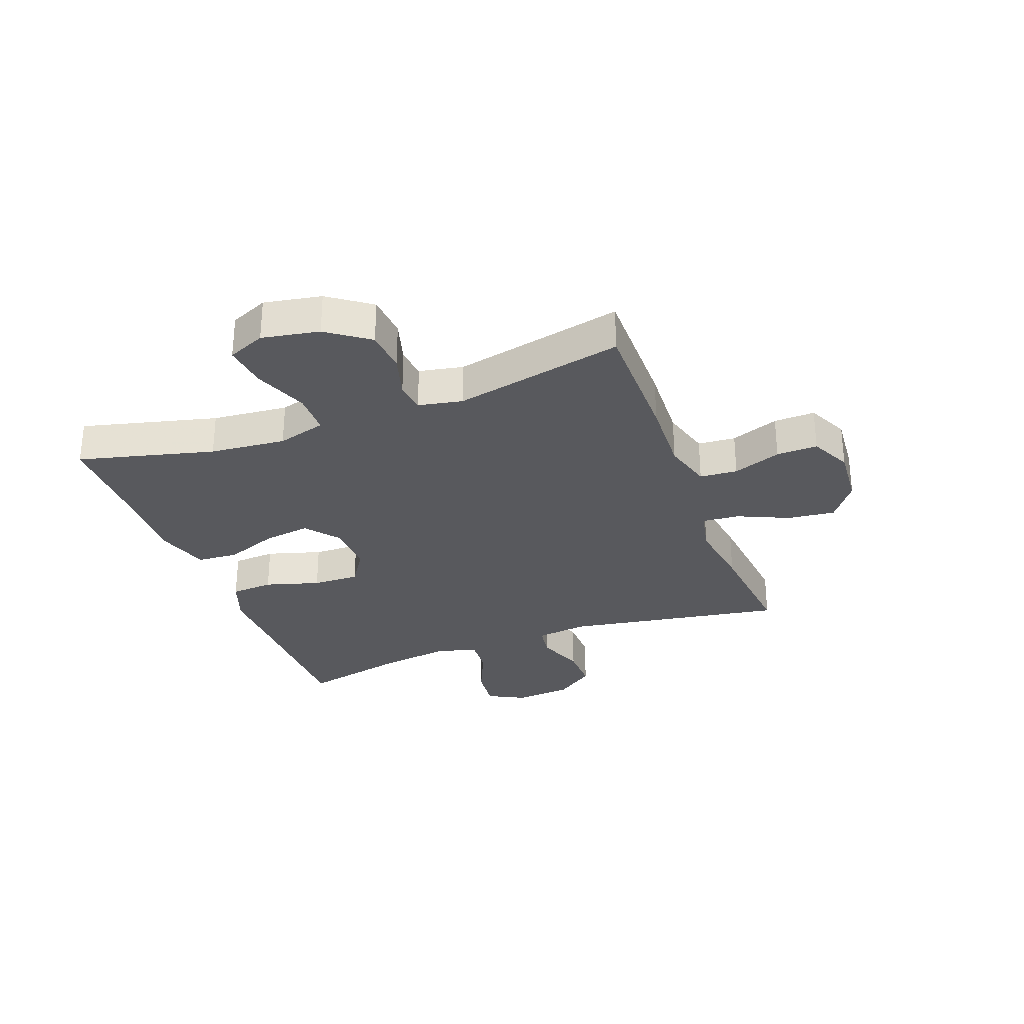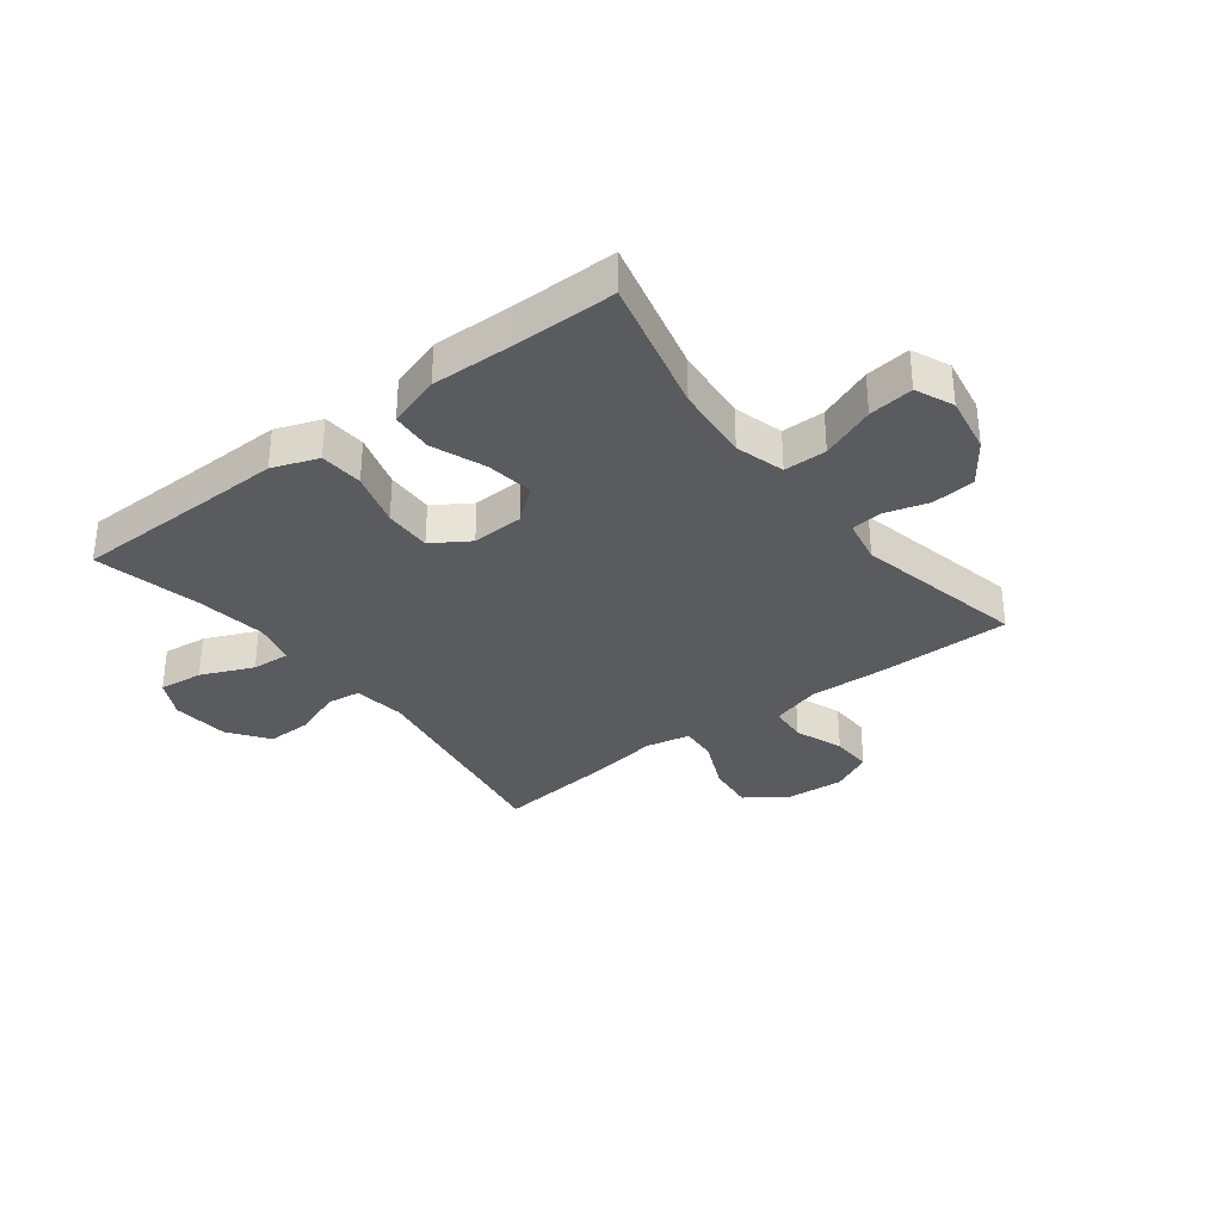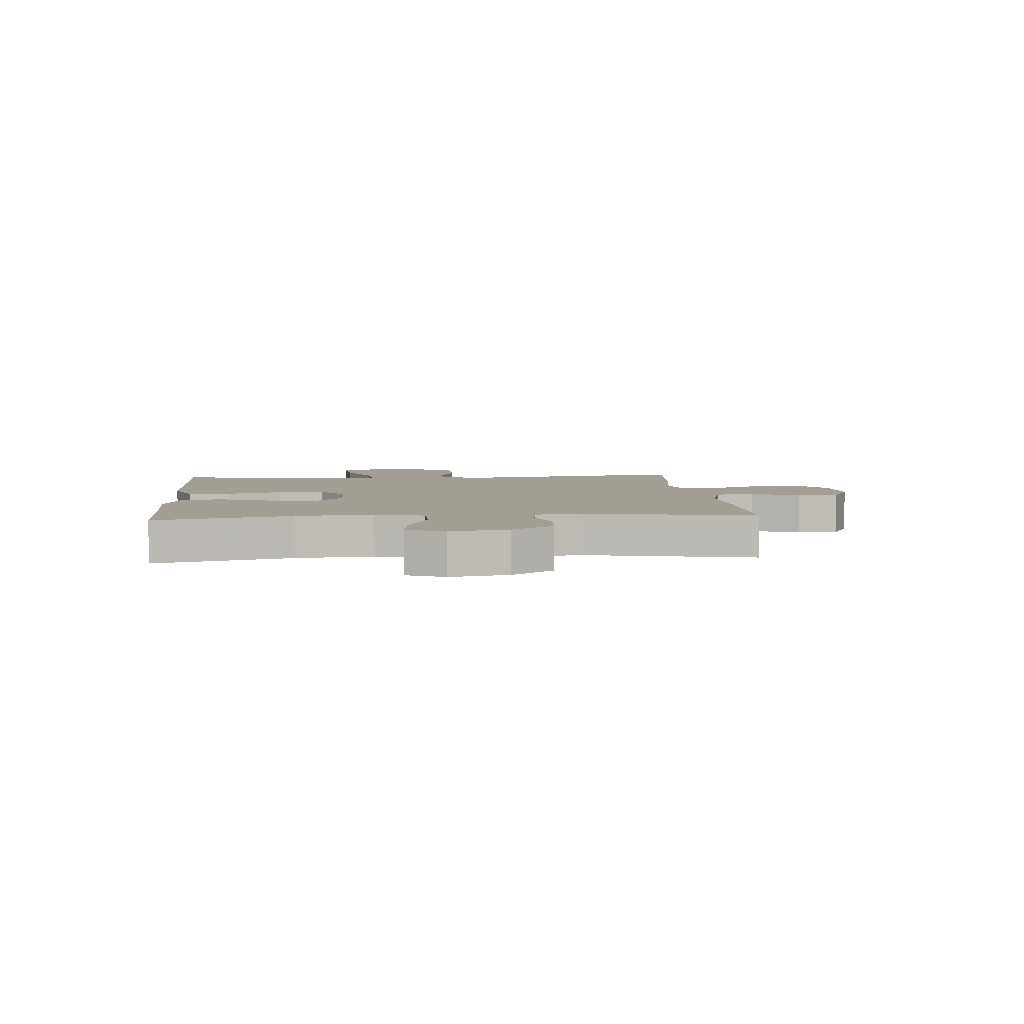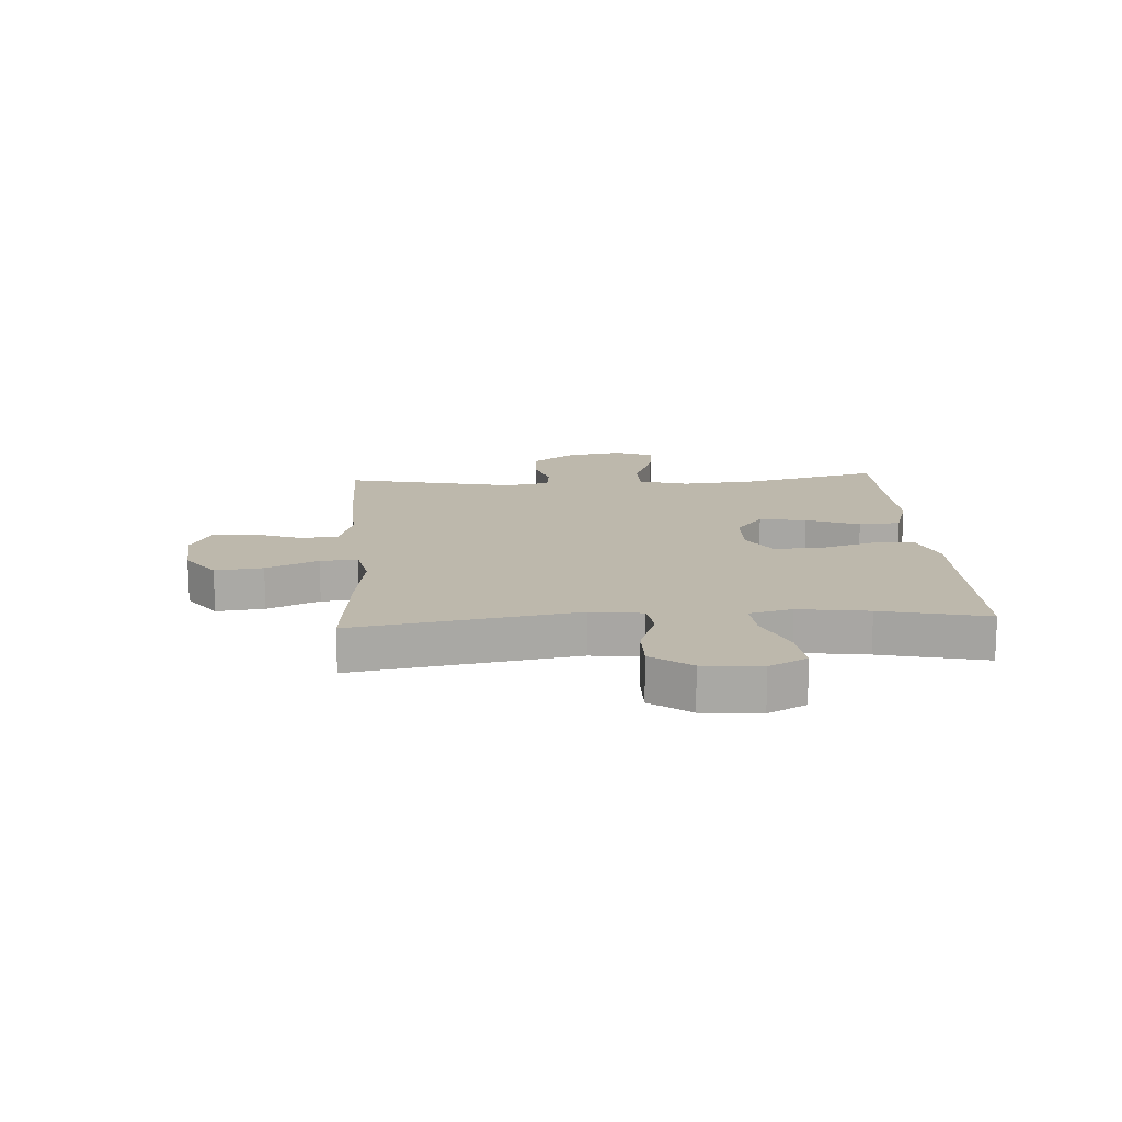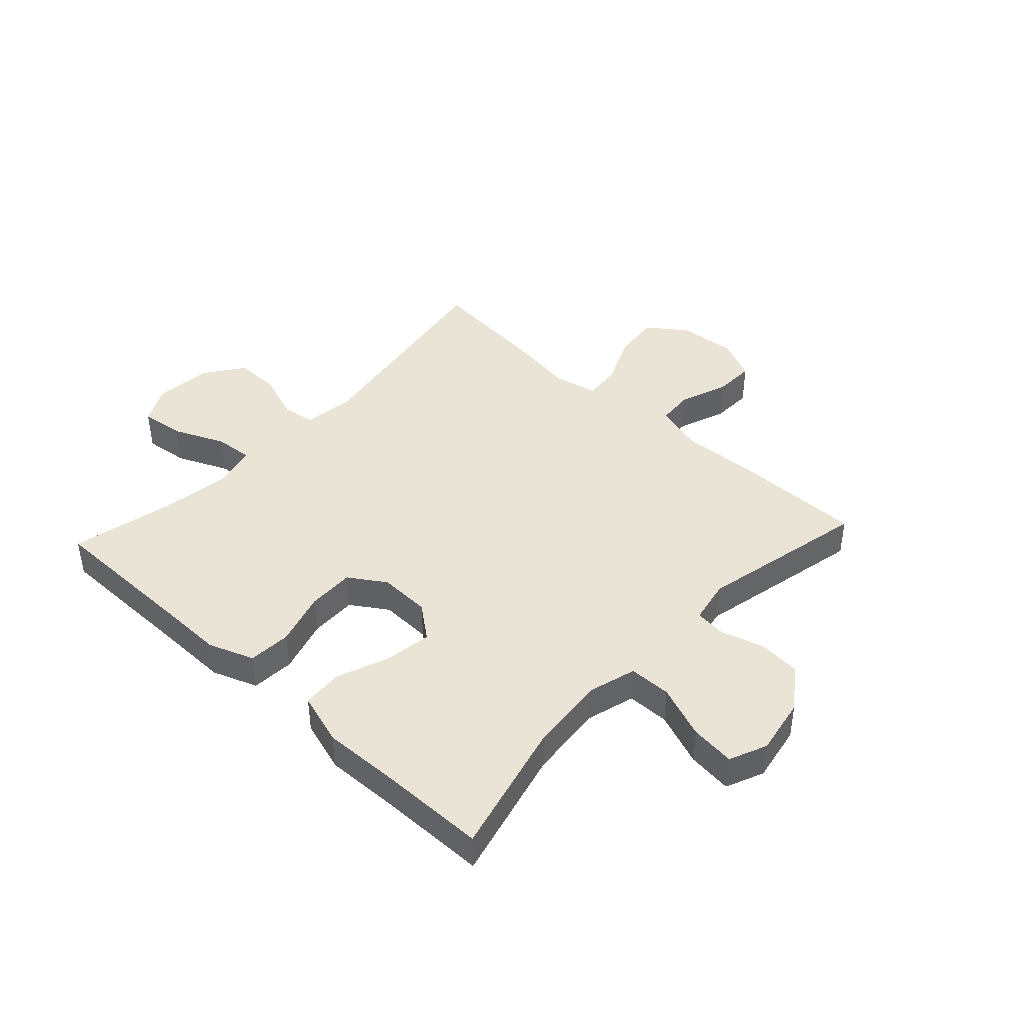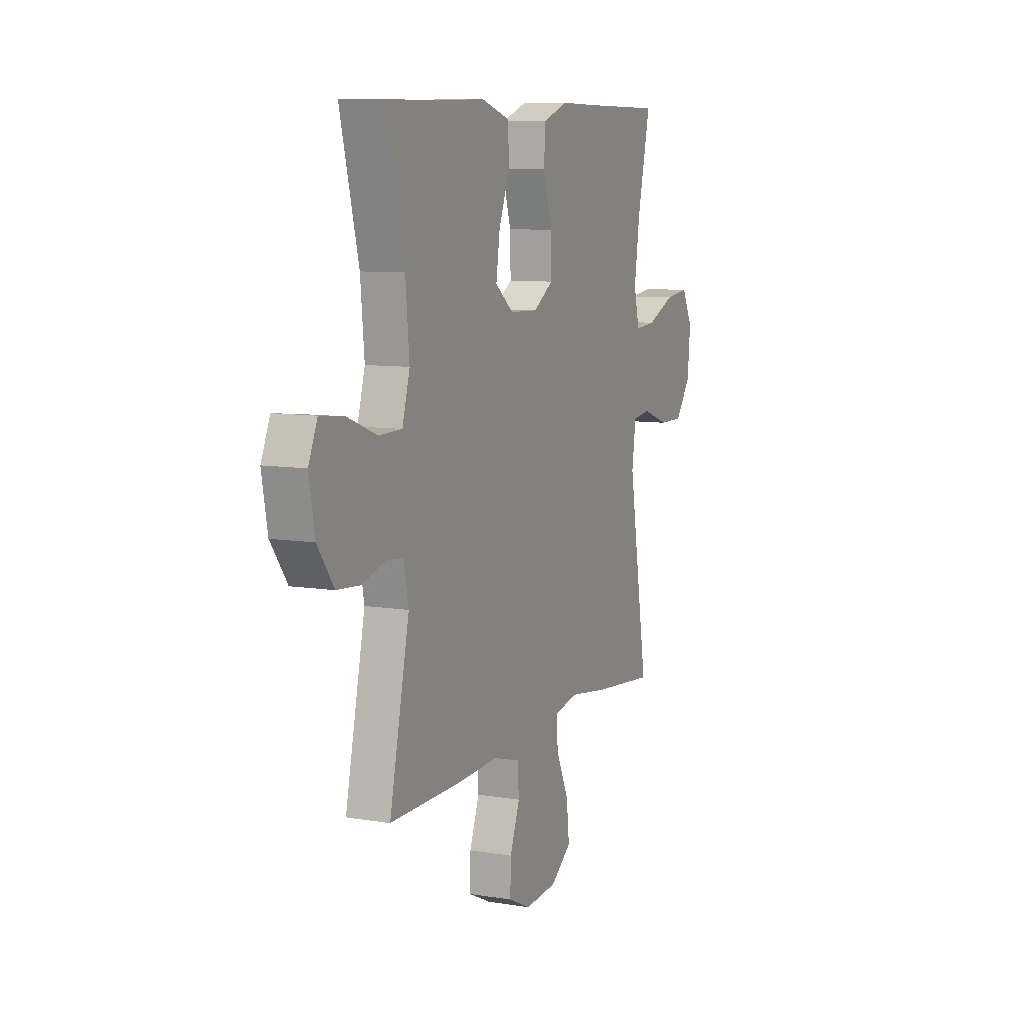
<metadata>
{"format":"obj","ext":"obj","renderer":"f3d","projection":"perspective","resolution":1024,"background":"white","views":[{"elev":-30.0,"azim":110.5,"up":"+Y"},{"elev":-33.1,"azim":37.7,"up":"+Y"},{"elev":5.0,"azim":85.0,"up":"+Y"},{"elev":14.9,"azim":-93.6,"up":"+Y"},{"elev":42.4,"azim":42.8,"up":"+Y"},{"elev":8.9,"azim":113.9,"up":"+Z"}]}
</metadata>
<code>
v -0.5 0.07 -0.5
v -0.437 0.07 -0.12
v -0.449 0.07 -0.031
v -0.506 0.07 -0.023
v -0.589 0.07 -0.053
v -0.667 0.07 -0.054
v -0.716 0.07 0.014
v -0.725 0.07 0.113
v -0.691 0.07 0.178
v -0.615 0.07 0.169
v -0.526 0.07 0.13
v -0.46 0.07 0.125
v -0.442 0.07 0.198
v -0.459 0.07 0.318
v -0.5 0.07 0.5
v -0.247 0.07 0.502
v -0.127 0.07 0.504
v -0.049 0.07 0.475
v -0.044 0.07 0.401
v -0.072 0.07 0.307
v -0.074 0.07 0.226
v -0.011 0.07 0.185
v 0.078 0.07 0.188
v 0.136 0.07 0.234
v 0.124 0.07 0.315
v 0.089 0.07 0.406
v 0.094 0.07 0.477
v 0.184 0.07 0.505
v 0.322 0.07 0.501
v 0.5 0.07 0.5
v 0.441 0.07 0.266
v 0.429 0.07 0.135
v 0.453 0.07 0.051
v 0.526 0.07 0.05
v 0.619 0.07 0.086
v 0.696 0.07 0.095
v 0.724 0.07 0.03
v 0.706 0.07 -0.069
v 0.654 0.07 -0.141
v 0.58 0.07 -0.147
v 0.505 0.07 -0.125
v 0.452 0.07 -0.131
v 0.437 0.07 -0.207
v 0.5 0.07 -0.5
v 0.273 0.07 -0.499
v 0.142 0.07 -0.493
v 0.057 0.07 -0.517
v 0.052 0.07 -0.582
v 0.083 0.07 -0.665
v 0.085 0.07 -0.736
v 0.014 0.07 -0.77
v -0.088 0.07 -0.762
v -0.155 0.07 -0.713
v -0.146 0.07 -0.631
v -0.106 0.07 -0.542
v -0.101 0.07 -0.478
v -0.177 0.07 -0.462
v -0.3 0.07 -0.48
v -0.5 0 -0.5
v -0.437 0 -0.12
v -0.449 0 -0.031
v -0.506 0 -0.023
v -0.589 0 -0.053
v -0.667 0 -0.054
v -0.716 0 0.014
v -0.725 0 0.113
v -0.691 0 0.178
v -0.615 0 0.169
v -0.526 0 0.13
v -0.46 0 0.125
v -0.442 0 0.198
v -0.459 0 0.318
v -0.5 0 0.5
v -0.247 0 0.502
v -0.127 0 0.504
v -0.049 0 0.475
v -0.044 0 0.401
v -0.072 0 0.307
v -0.074 0 0.226
v -0.011 0 0.185
v 0.078 0 0.188
v 0.136 0 0.234
v 0.124 0 0.315
v 0.089 0 0.406
v 0.094 0 0.477
v 0.184 0 0.505
v 0.322 0 0.501
v 0.5 0 0.5
v 0.441 0 0.266
v 0.429 0 0.135
v 0.453 0 0.051
v 0.526 0 0.05
v 0.619 0 0.086
v 0.696 0 0.095
v 0.724 0 0.03
v 0.706 0 -0.069
v 0.654 0 -0.141
v 0.58 0 -0.147
v 0.505 0 -0.125
v 0.452 0 -0.131
v 0.437 0 -0.207
v 0.5 0 -0.5
v 0.273 0 -0.499
v 0.142 0 -0.493
v 0.057 0 -0.517
v 0.052 0 -0.582
v 0.083 0 -0.665
v 0.085 0 -0.736
v 0.014 0 -0.77
v -0.088 0 -0.762
v -0.155 0 -0.713
v -0.146 0 -0.631
v -0.106 0 -0.542
v -0.101 0 -0.478
v -0.177 0 -0.462
v -0.3 0 -0.48
f 57 58 1 2
f 56 57 2 3
f 52 53 54 55
f 52 55 56
f 51 52 56
f 48 49 50 51
f 47 48 51 56
f 46 47 56 3
f 43 44 45 46
f 42 43 46 3
f 38 39 40 41
f 34 35 36 37
f 33 34 37 38
f 29 30 31
f 29 31 32
f 28 29 32 33
f 25 26 27 28
f 24 25 28 33
f 17 18 19 20
f 16 17 20 21
f 14 15 16 21
f 13 14 21 22
f 8 9 10 11
f 8 11 12
f 7 8 12
f 4 5 6 7
f 4 7 12
f 3 4 12
f 33 38 41 42
f 23 24 33 42
f 22 23 42 3
f 3 12 13 22
f 60 59 116 115
f 61 60 115 114
f 113 112 111 110
f 114 113 110
f 114 110 109
f 109 108 107 106
f 114 109 106 105
f 61 114 105 104
f 104 103 102 101
f 61 104 101 100
f 99 98 97 96
f 95 94 93 92
f 96 95 92 91
f 89 88 87
f 90 89 87
f 91 90 87 86
f 86 85 84 83
f 91 86 83 82
f 78 77 76 75
f 79 78 75 74
f 79 74 73 72
f 80 79 72 71
f 69 68 67 66
f 70 69 66
f 70 66 65
f 65 64 63 62
f 70 65 62
f 70 62 61
f 100 99 96 91
f 100 91 82 81
f 61 100 81 80
f 80 71 70 61
f 1 59 60 2
f 2 60 61 3
f 3 61 62 4
f 4 62 63 5
f 5 63 64 6
f 6 64 65 7
f 7 65 66 8
f 8 66 67 9
f 9 67 68 10
f 10 68 69 11
f 11 69 70 12
f 12 70 71 13
f 13 71 72 14
f 14 72 73 15
f 15 73 74 16
f 16 74 75 17
f 17 75 76 18
f 18 76 77 19
f 19 77 78 20
f 20 78 79 21
f 21 79 80 22
f 22 80 81 23
f 23 81 82 24
f 24 82 83 25
f 25 83 84 26
f 26 84 85 27
f 27 85 86 28
f 28 86 87 29
f 29 87 88 30
f 30 88 89 31
f 31 89 90 32
f 32 90 91 33
f 33 91 92 34
f 34 92 93 35
f 35 93 94 36
f 36 94 95 37
f 37 95 96 38
f 38 96 97 39
f 39 97 98 40
f 40 98 99 41
f 41 99 100 42
f 42 100 101 43
f 43 101 102 44
f 44 102 103 45
f 45 103 104 46
f 46 104 105 47
f 47 105 106 48
f 48 106 107 49
f 49 107 108 50
f 50 108 109 51
f 51 109 110 52
f 52 110 111 53
f 53 111 112 54
f 54 112 113 55
f 55 113 114 56
f 56 114 115 57
f 57 115 116 58
f 58 116 59 1

</code>
